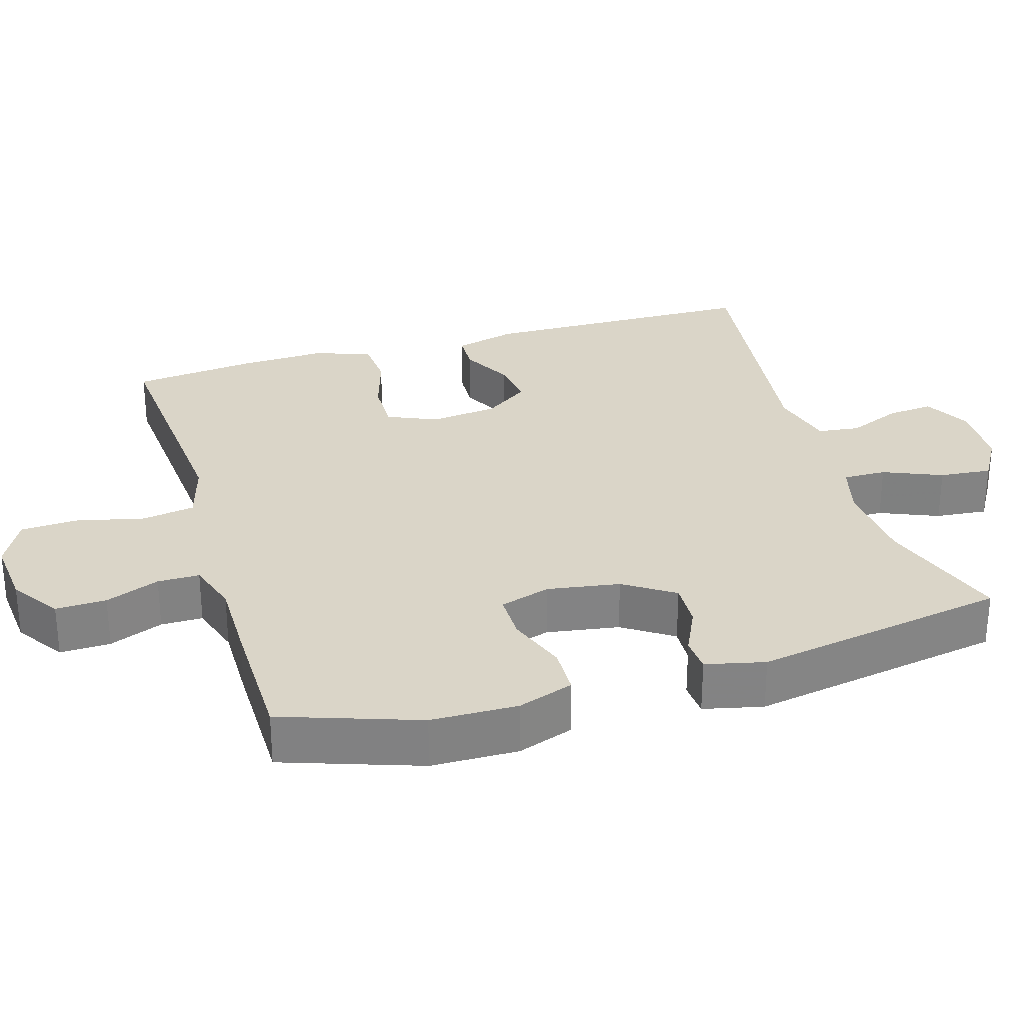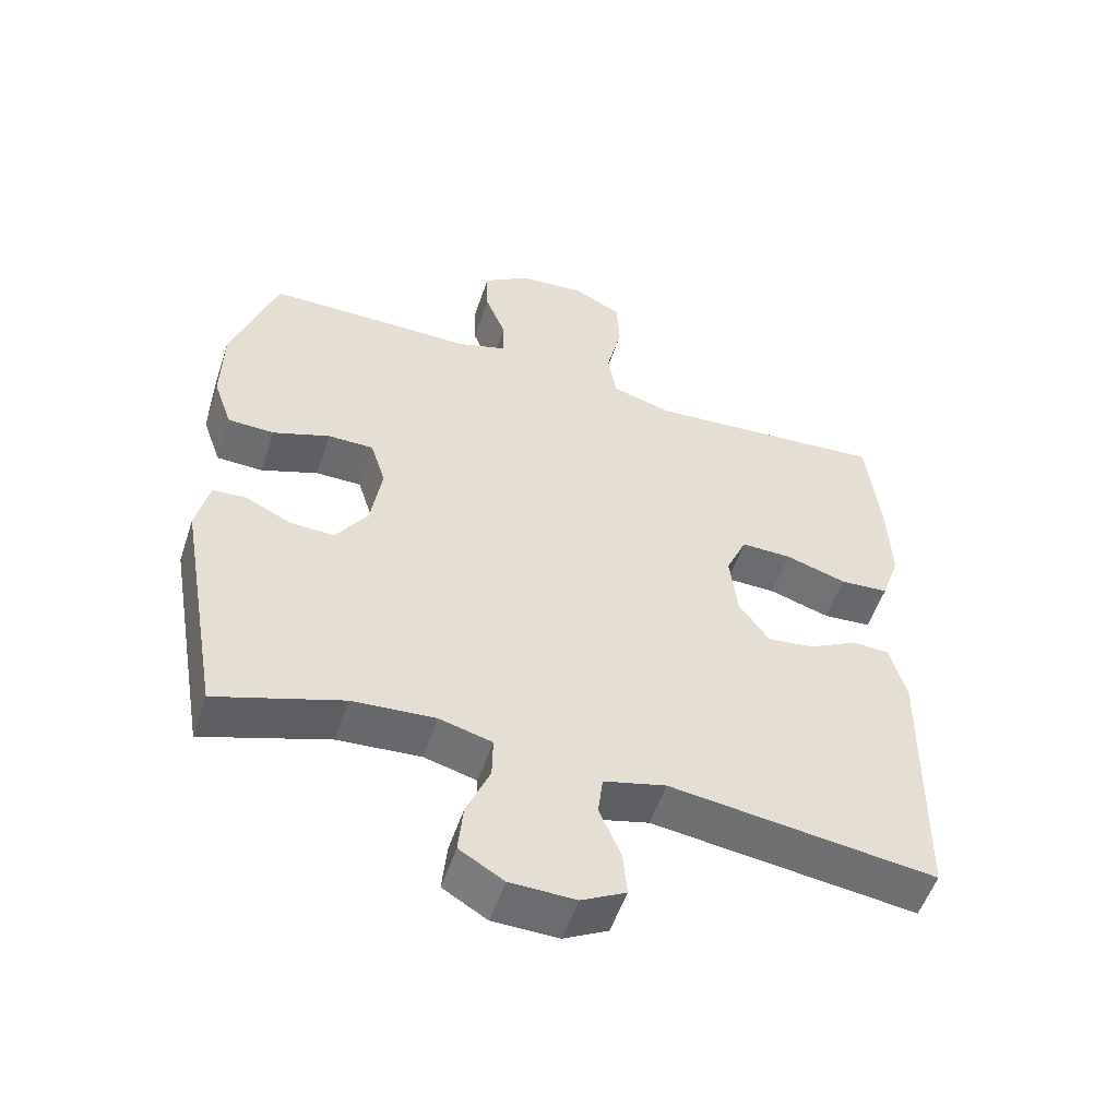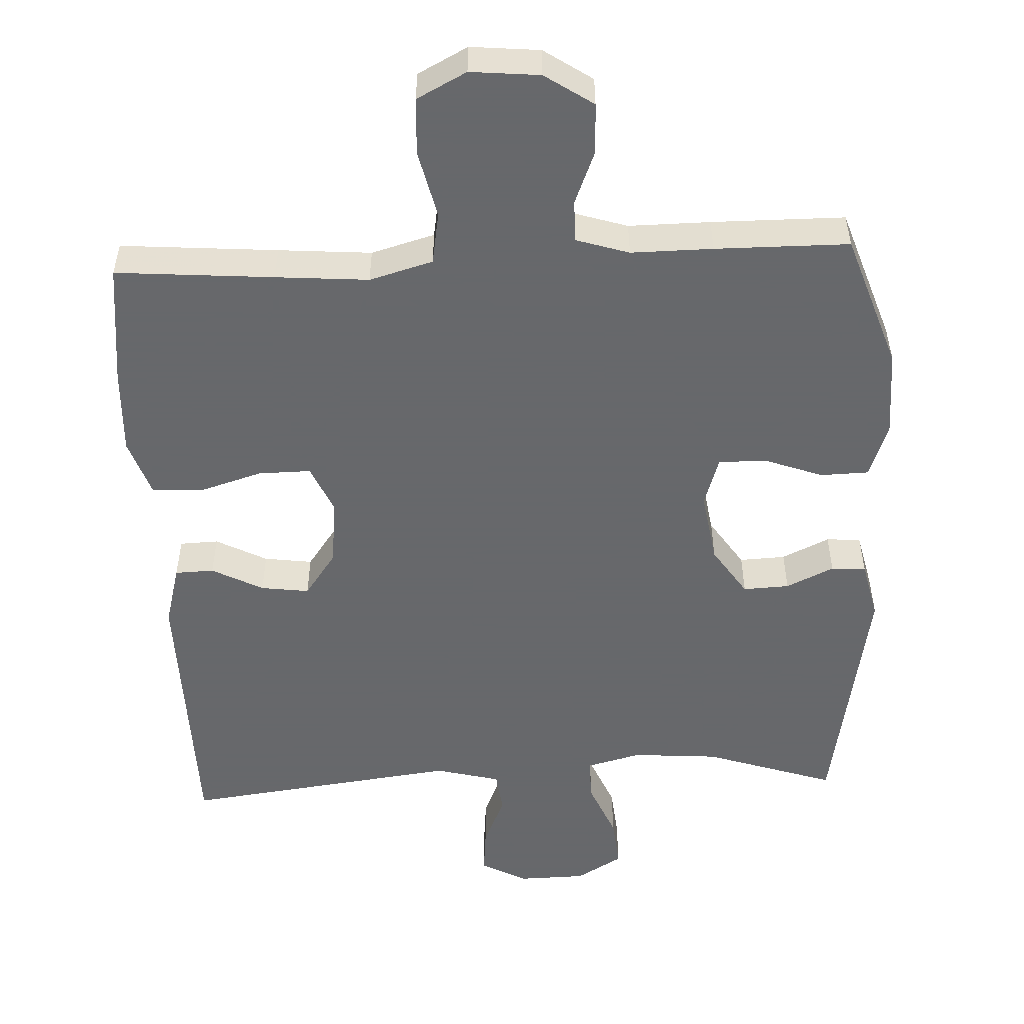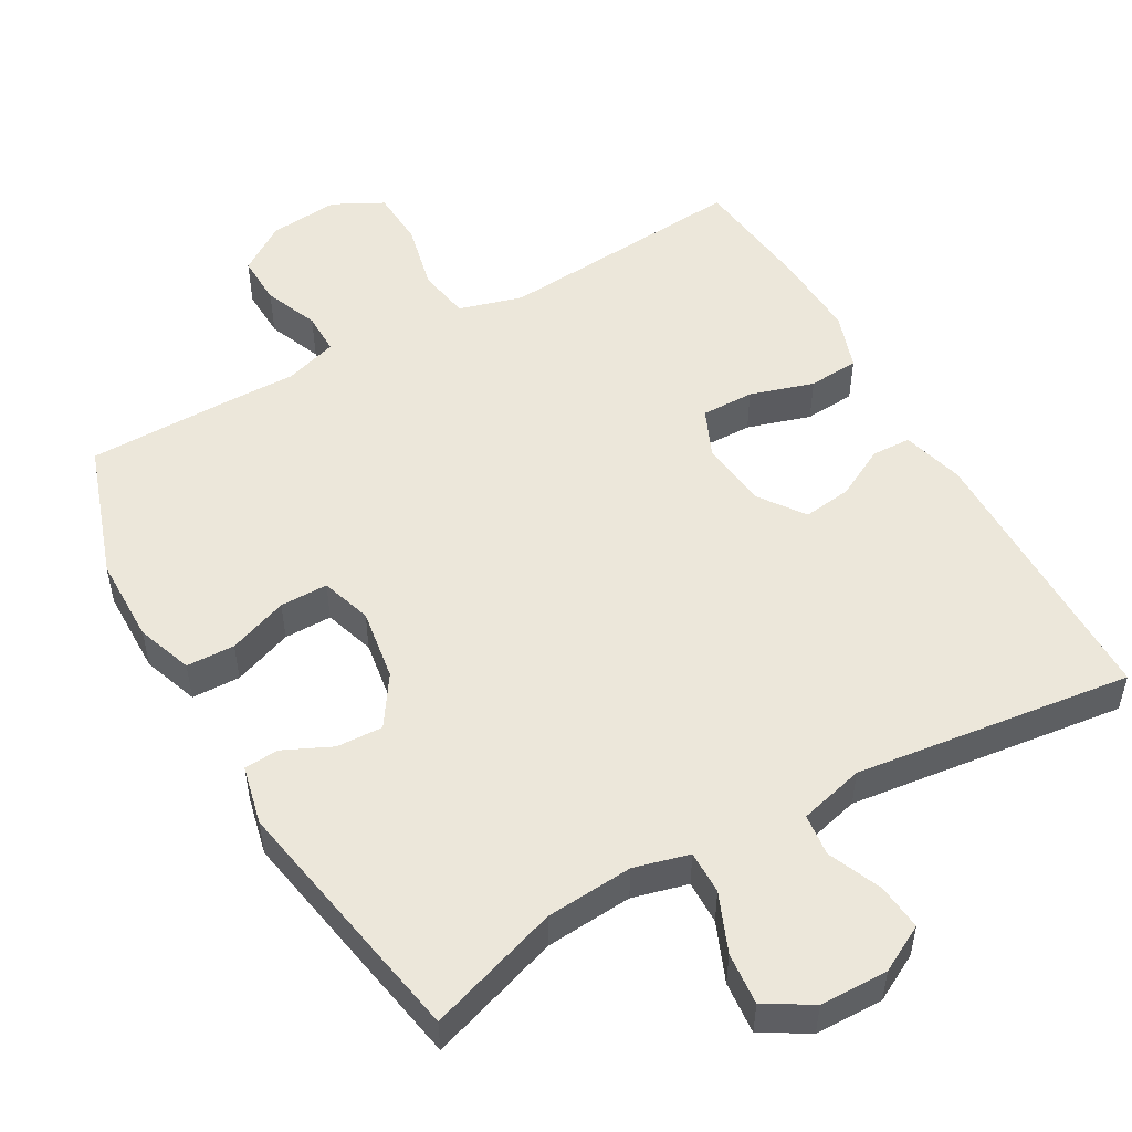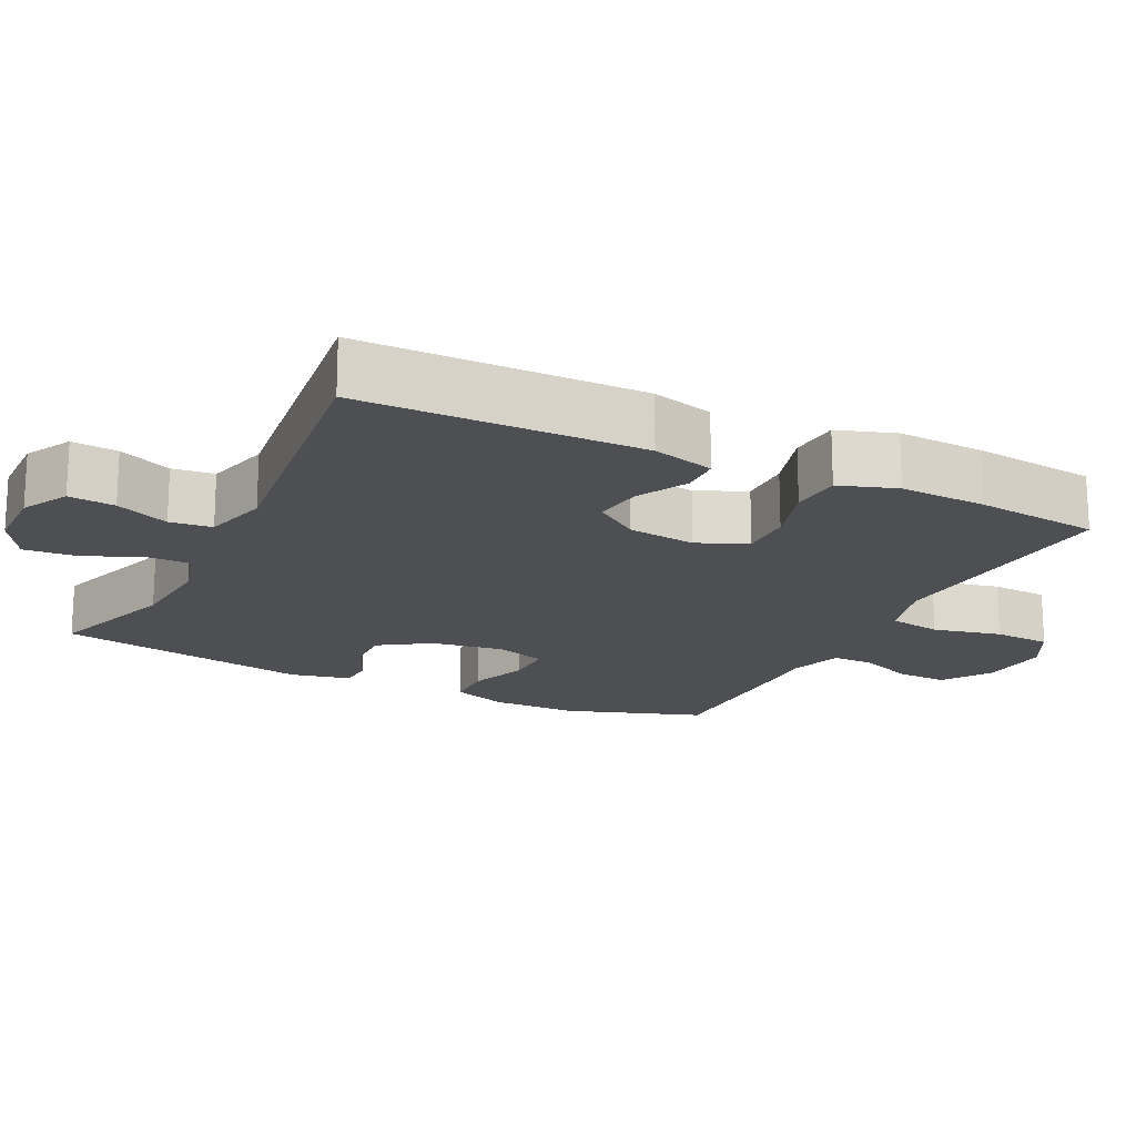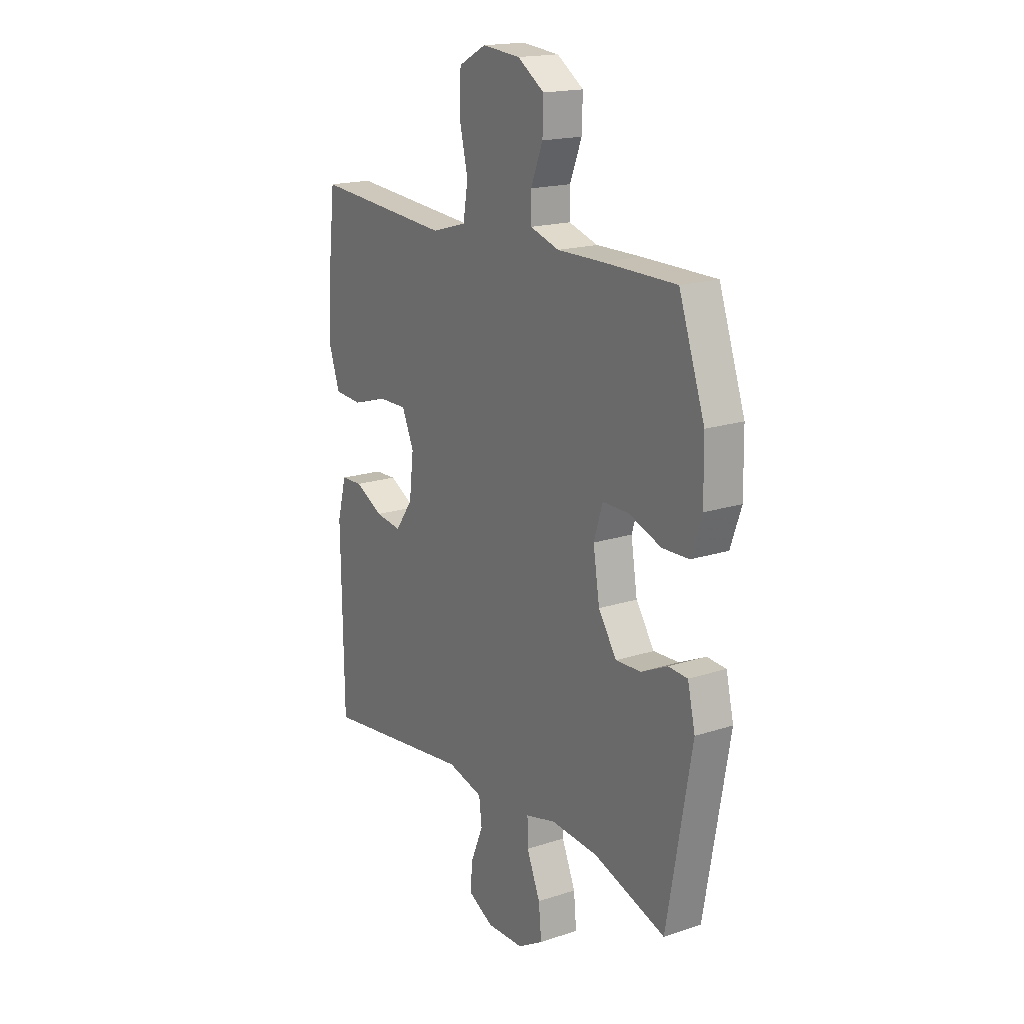
<metadata>
{"format":"obj","ext":"obj","renderer":"f3d","projection":"perspective","resolution":1024,"background":"white","views":[{"elev":29.2,"azim":73.3,"up":"+Y"},{"elev":-53.5,"azim":161.7,"up":"+Z"},{"elev":-52.3,"azim":2.6,"up":"+Y"},{"elev":51.7,"azim":150.3,"up":"+Y"},{"elev":-18.0,"azim":-116.4,"up":"+Y"},{"elev":17.8,"azim":57.3,"up":"+Z"}]}
</metadata>
<code>
v -0.5 0.07 -0.5
v -0.506 0.07 -0.113
v -0.483 0.07 -0.027
v -0.429 0.07 -0.025
v -0.358 0.07 -0.062
v -0.291 0.07 -0.071
v -0.247 0.07 -0.009
v -0.236 0.07 0.085
v -0.266 0.07 0.153
v -0.339 0.07 0.152
v -0.427 0.07 0.125
v -0.497 0.07 0.13
v -0.524 0.07 0.209
v -0.519 0.07 0.329
v -0.5 0.07 0.5
v -0.282 0.07 0.483
v -0.153 0.07 0.473
v -0.065 0.07 0.498
v -0.053 0.07 0.571
v -0.075 0.07 0.665
v -0.071 0.07 0.744
v -0.002 0.07 0.78
v 0.094 0.07 0.771
v 0.161 0.07 0.726
v 0.159 0.07 0.656
v 0.129 0.07 0.581
v 0.129 0.07 0.523
v 0.202 0.07 0.5
v 0.315 0.07 0.501
v 0.5 0.07 0.5
v 0.565 0.07 0.311
v 0.567 0.07 0.191
v 0.54 0.07 0.114
v 0.473 0.07 0.112
v 0.391 0.07 0.142
v 0.325 0.07 0.142
v 0.303 0.07 0.072
v 0.319 0.07 -0.028
v 0.365 0.07 -0.097
v 0.429 0.07 -0.094
v 0.495 0.07 -0.063
v 0.543 0.07 -0.066
v 0.562 0.07 -0.148
v 0.5 0.07 -0.5
v 0.319 0.07 -0.44
v 0.199 0.07 -0.431
v 0.123 0.07 -0.451
v 0.124 0.07 -0.511
v 0.158 0.07 -0.592
v 0.165 0.07 -0.664
v 0.101 0.07 -0.702
v 0.007 0.07 -0.704
v -0.057 0.07 -0.67
v -0.051 0.07 -0.606
v -0.02 0.07 -0.532
v -0.027 0.07 -0.474
v -0.117 0.07 -0.451
v -0.5 0 -0.5
v -0.506 0 -0.113
v -0.483 0 -0.027
v -0.429 0 -0.025
v -0.358 0 -0.062
v -0.291 0 -0.071
v -0.247 0 -0.009
v -0.236 0 0.085
v -0.266 0 0.153
v -0.339 0 0.152
v -0.427 0 0.125
v -0.497 0 0.13
v -0.524 0 0.209
v -0.519 0 0.329
v -0.5 0 0.5
v -0.282 0 0.483
v -0.153 0 0.473
v -0.065 0 0.498
v -0.053 0 0.571
v -0.075 0 0.665
v -0.071 0 0.744
v -0.002 0 0.78
v 0.094 0 0.771
v 0.161 0 0.726
v 0.159 0 0.656
v 0.129 0 0.581
v 0.129 0 0.523
v 0.202 0 0.5
v 0.315 0 0.501
v 0.5 0 0.5
v 0.565 0 0.311
v 0.567 0 0.191
v 0.54 0 0.114
v 0.473 0 0.112
v 0.391 0 0.142
v 0.325 0 0.142
v 0.303 0 0.072
v 0.319 0 -0.028
v 0.365 0 -0.097
v 0.429 0 -0.094
v 0.495 0 -0.063
v 0.543 0 -0.066
v 0.562 0 -0.148
v 0.5 0 -0.5
v 0.319 0 -0.44
v 0.199 0 -0.431
v 0.123 0 -0.451
v 0.124 0 -0.511
v 0.158 0 -0.592
v 0.165 0 -0.664
v 0.101 0 -0.702
v 0.007 0 -0.704
v -0.057 0 -0.67
v -0.051 0 -0.606
v -0.02 0 -0.532
v -0.027 0 -0.474
v -0.117 0 -0.451
f 52 53 54 55
f 52 55 56
f 51 52 56
f 48 49 50 51
f 47 48 51 56
f 46 47 56 57
f 42 43 44 45
f 40 41 42 45
f 39 40 45 46
f 38 39 46 57
f 32 33 34 35
f 32 35 36
f 31 32 36
f 28 29 30 31
f 27 28 31 36
f 23 24 25 26
f 23 26 27
f 22 23 27
f 19 20 21 22
f 18 19 22 27
f 17 18 27 36
f 13 14 15 16
f 10 11 12 13
f 9 10 13 16
f 8 9 16 17
f 2 3 4 5
f 2 5 6
f 1 2 6
f 37 38 57 1
f 7 8 17 36
f 7 36 37
f 1 6 7 37
f 112 111 110 109
f 113 112 109
f 113 109 108
f 108 107 106 105
f 113 108 105 104
f 114 113 104 103
f 102 101 100 99
f 102 99 98 97
f 103 102 97 96
f 114 103 96 95
f 92 91 90 89
f 93 92 89
f 93 89 88
f 88 87 86 85
f 93 88 85 84
f 83 82 81 80
f 84 83 80
f 84 80 79
f 79 78 77 76
f 84 79 76 75
f 93 84 75 74
f 73 72 71 70
f 70 69 68 67
f 73 70 67 66
f 74 73 66 65
f 62 61 60 59
f 63 62 59
f 63 59 58
f 58 114 95 94
f 93 74 65 64
f 94 93 64
f 94 64 63 58
f 1 58 59 2
f 2 59 60 3
f 3 60 61 4
f 4 61 62 5
f 5 62 63 6
f 6 63 64 7
f 7 64 65 8
f 8 65 66 9
f 9 66 67 10
f 10 67 68 11
f 11 68 69 12
f 12 69 70 13
f 13 70 71 14
f 14 71 72 15
f 15 72 73 16
f 16 73 74 17
f 17 74 75 18
f 18 75 76 19
f 19 76 77 20
f 20 77 78 21
f 21 78 79 22
f 22 79 80 23
f 23 80 81 24
f 24 81 82 25
f 25 82 83 26
f 26 83 84 27
f 27 84 85 28
f 28 85 86 29
f 29 86 87 30
f 30 87 88 31
f 31 88 89 32
f 32 89 90 33
f 33 90 91 34
f 34 91 92 35
f 35 92 93 36
f 36 93 94 37
f 37 94 95 38
f 38 95 96 39
f 39 96 97 40
f 40 97 98 41
f 41 98 99 42
f 42 99 100 43
f 43 100 101 44
f 44 101 102 45
f 45 102 103 46
f 46 103 104 47
f 47 104 105 48
f 48 105 106 49
f 49 106 107 50
f 50 107 108 51
f 51 108 109 52
f 52 109 110 53
f 53 110 111 54
f 54 111 112 55
f 55 112 113 56
f 56 113 114 57
f 57 114 58 1

</code>
